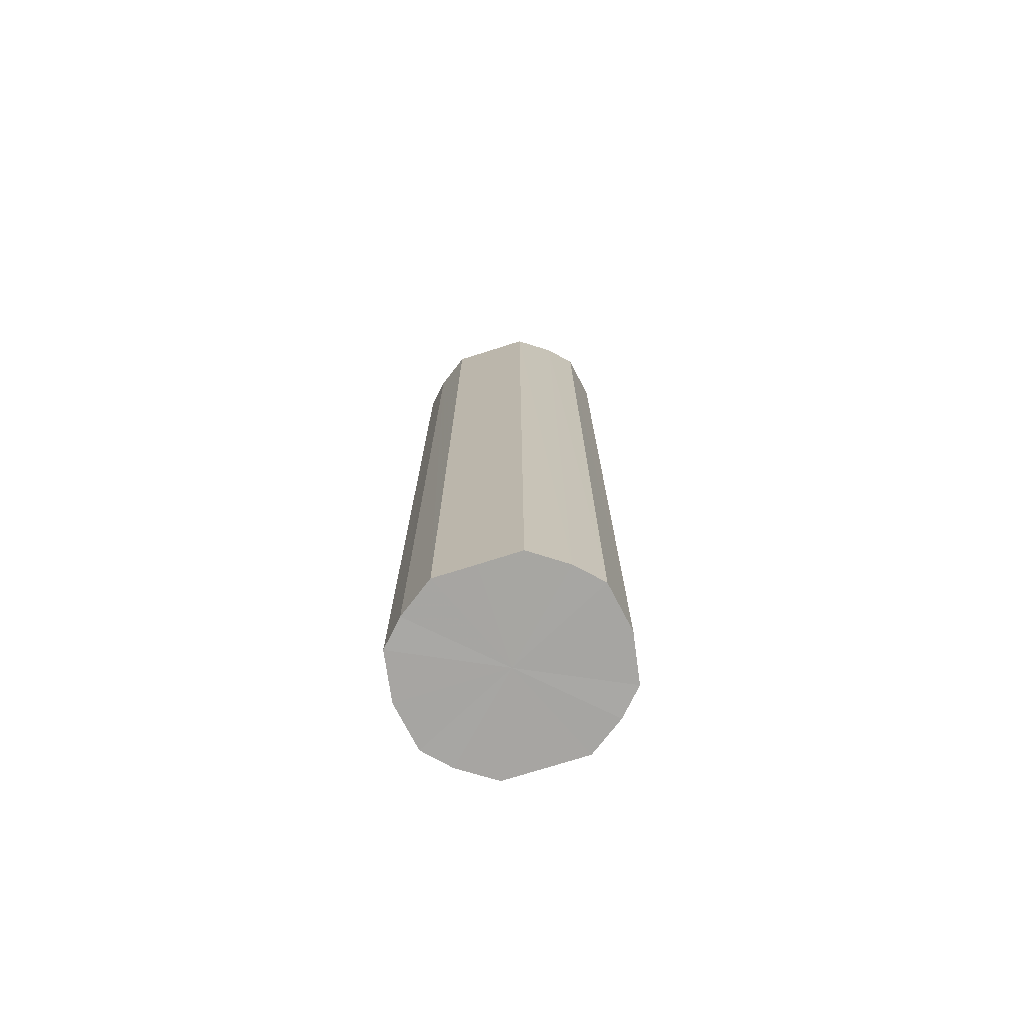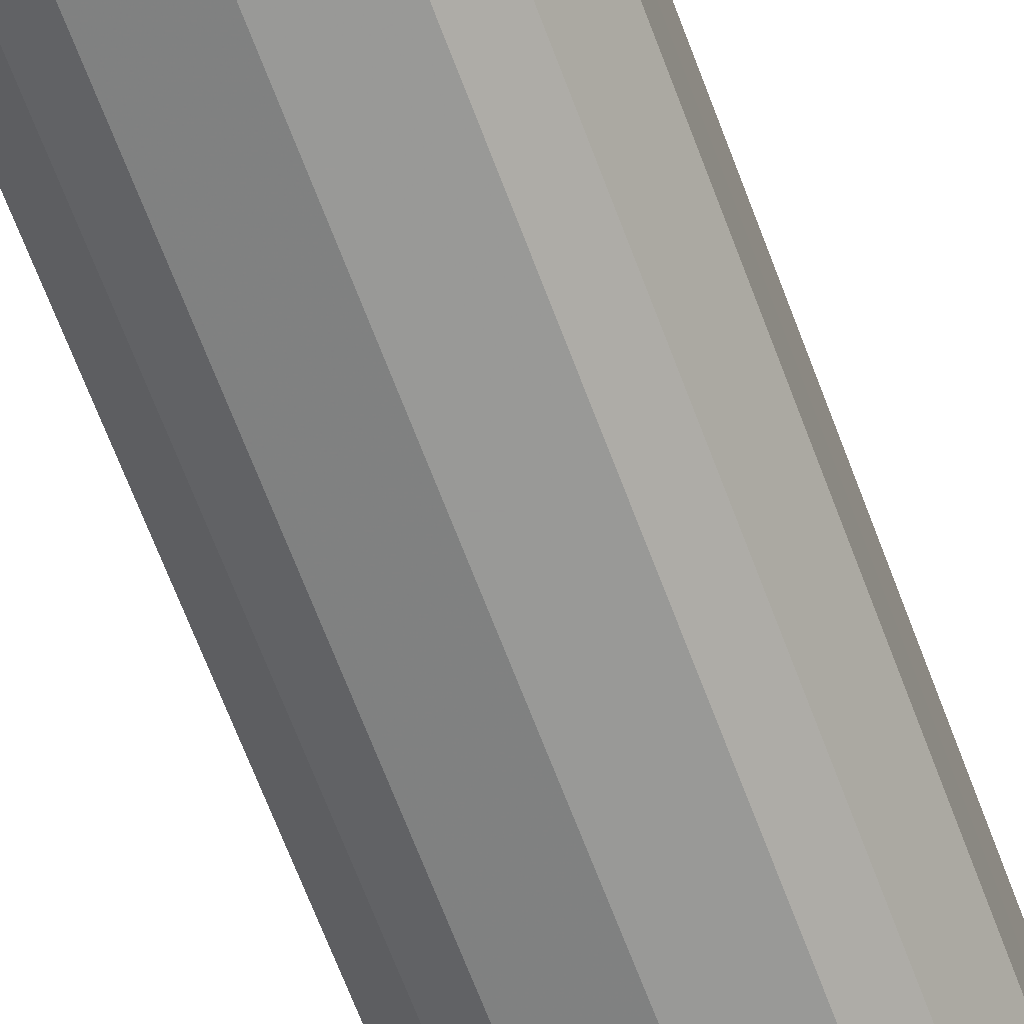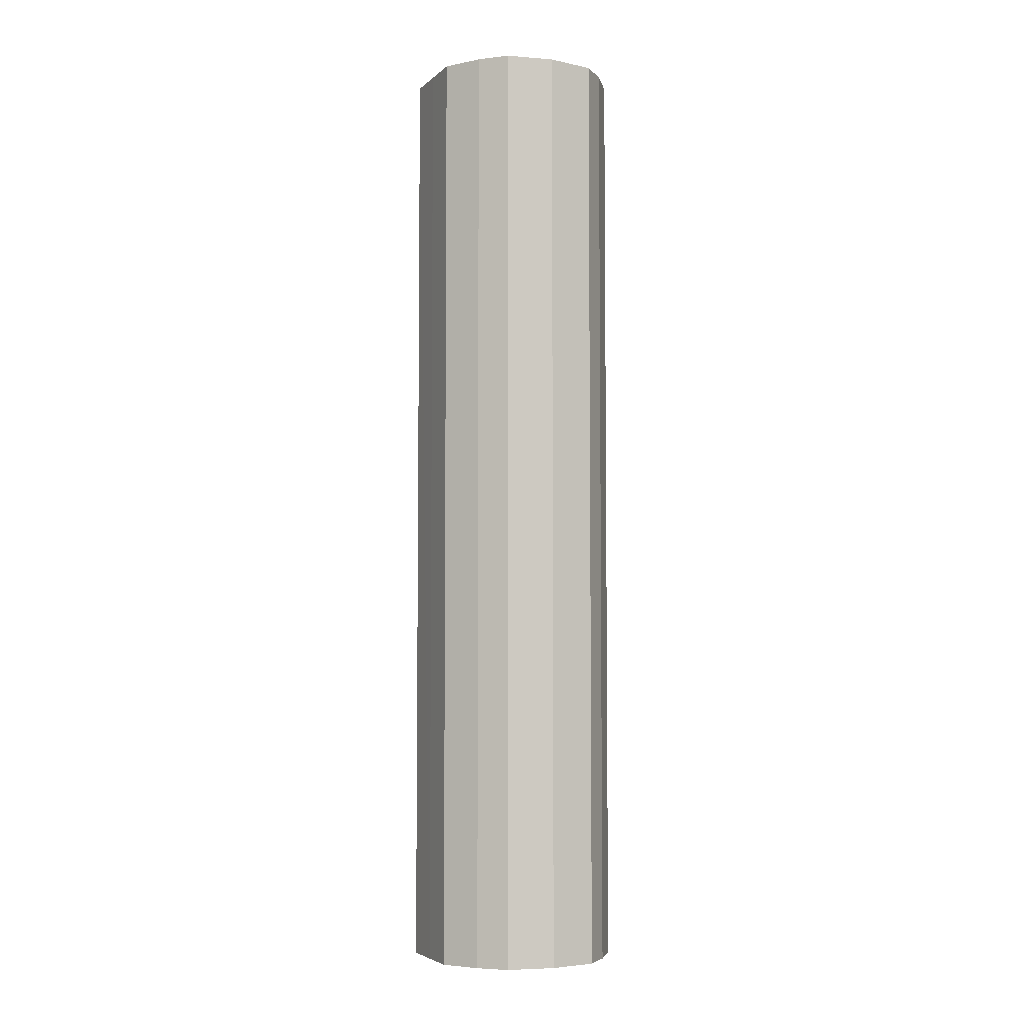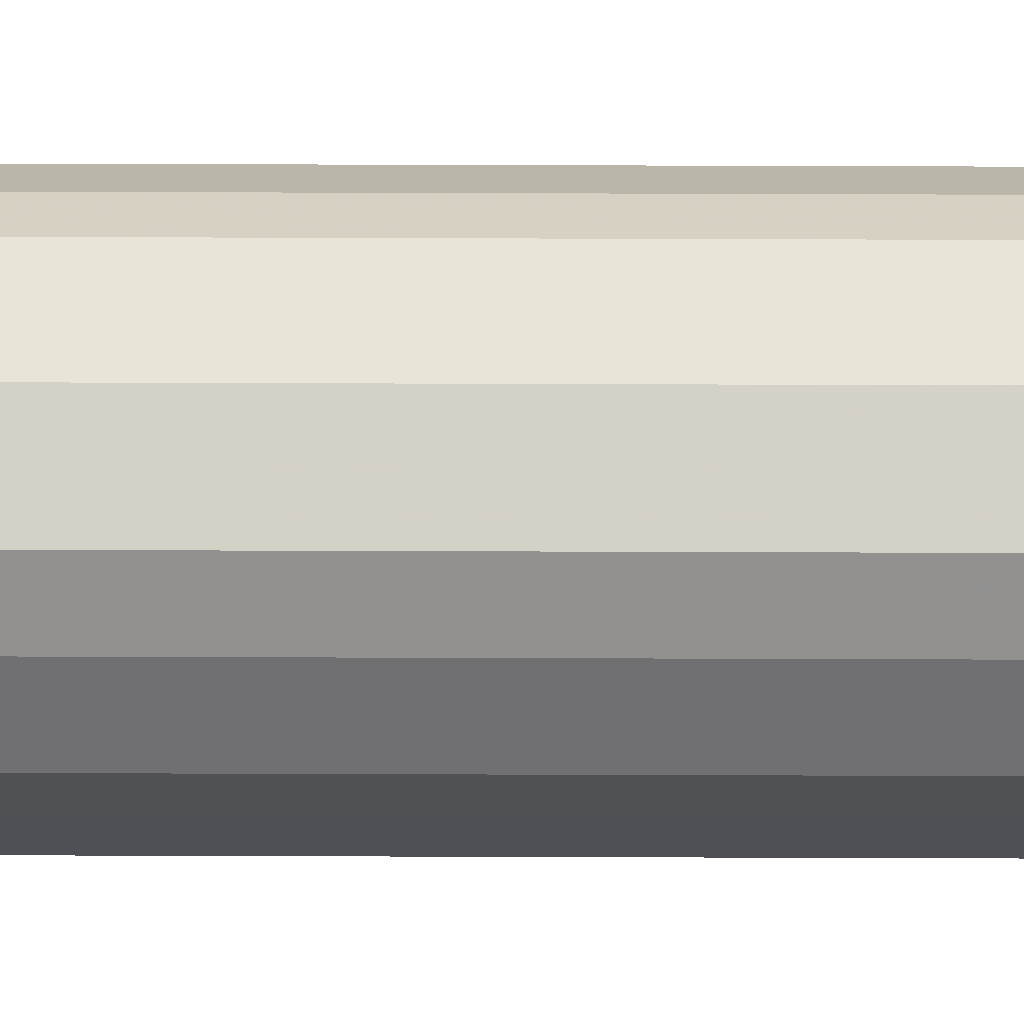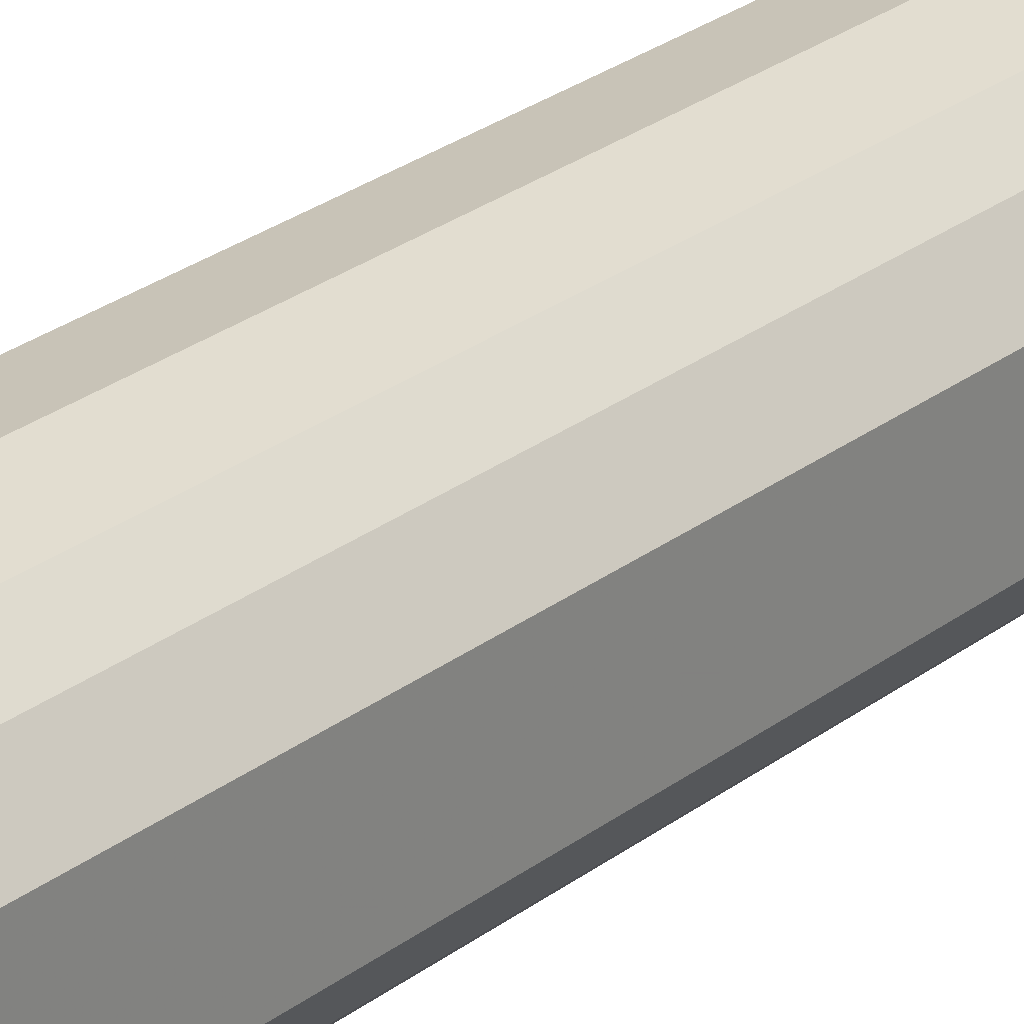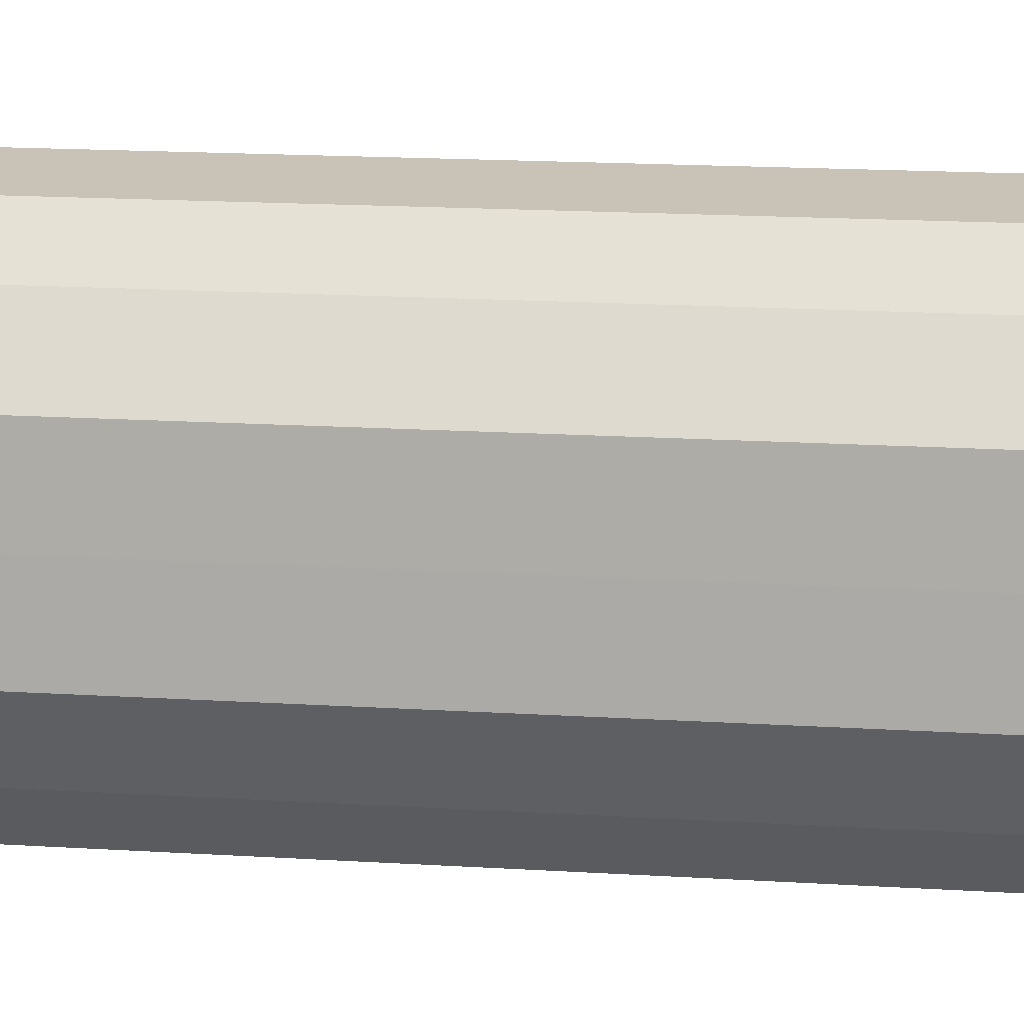
<metadata>
{"format":"obj","ext":"obj","renderer":"f3d","projection":"perspective","resolution":1024,"background":"white","views":[{"elev":-74.1,"azim":-72.4,"up":"+Y"},{"elev":-65.1,"azim":20.3,"up":"+Z"},{"elev":-4.8,"azim":156.2,"up":"+Y"},{"elev":70.0,"azim":-89.8,"up":"+Z"},{"elev":28.1,"azim":-138.4,"up":"+Z"},{"elev":10.3,"azim":-78.4,"up":"+Z"}]}
</metadata>
<code>
o 22298
v 2217 1871 14.54
v 2217 1871 14.53
v 2217 1870 14.54
v 2217 1871 14.51
v 2217 1870 14.53
v 2217 1871 14.56
v 2217 1870 14.56
v 2217 1871 14.5
v 2217 1870 14.51
v 2217 1871 14.58
v 2217 1870 14.58
v 2217 1871 14.5
v 2217 1870 14.5
v 2217 1871 14.59
v 2217 1870 14.59
v 2217 1871 14.5
v 2217 1870 14.5
v 2217 1871 14.59
v 2217 1870 14.59
v 2217 1871 14.51
v 2217 1870 14.5
v 2217 1871 14.59
v 2217 1870 14.59
v 2217 1871 14.53
v 2217 1870 14.51
v 2217 1871 14.58
v 2217 1870 14.58
v 2217 1871 14.54
v 2217 1870 14.53
v 2217 1871 14.56
v 2217 1870 14.56
v 2217 1870 14.54
v 2217 1870 14.54
v 2217 1871 14.53
v 2217 1870 14.53
v 2217 1871 14.51
v 2217 1870 14.51
v 2217 1870 14.56
v 2217 1871 14.54
v 2217 1870 14.58
v 2217 1871 14.56
v 2217 1871 14.5
v 2217 1870 14.5
v 2217 1870 14.59
v 2217 1871 14.58
v 2217 1870 14.59
v 2217 1871 14.59
v 2217 1871 14.5
v 2217 1870 14.5
v 2217 1870 14.59
v 2217 1871 14.59
v 2217 1870 14.58
v 2217 1871 14.59
v 2217 1871 14.5
v 2217 1870 14.5
v 2217 1870 14.56
v 2217 1871 14.58
v 2217 1870 14.54
v 2217 1871 14.56
v 2217 1871 14.51
v 2217 1870 14.51
v 2217 1870 14.53
v 2217 1871 14.54
v 2217 1871 14.53
v 2217 1871 14.54
v 2217 1871 14.53
v 2217 1871 14.54
v 2217 1871 14.51
v 2217 1871 14.56
v 2217 1871 14.5
v 2217 1871 14.58
v 2217 1871 14.5
v 2217 1871 14.59
v 2217 1871 14.5
v 2217 1871 14.59
v 2217 1871 14.51
v 2217 1871 14.59
v 2217 1871 14.53
v 2217 1871 14.58
v 2217 1871 14.54
v 2217 1871 14.56
v 2217 1870 14.54
v 2217 1870 14.54
v 2217 1870 14.53
v 2217 1870 14.56
v 2217 1870 14.51
v 2217 1870 14.58
v 2217 1870 14.5
v 2217 1870 14.59
v 2217 1870 14.5
v 2217 1870 14.59
v 2217 1870 14.5
v 2217 1870 14.59
v 2217 1870 14.51
v 2217 1870 14.58
v 2217 1870 14.53
v 2217 1870 14.56
v 2217 1870 14.54
f 1 2 3
f 2 4 5
f 6 1 7
f 4 8 9
f 10 6 11
f 8 12 13
f 14 10 15
f 12 16 17
f 18 14 19
f 16 20 21
f 22 18 23
f 20 24 25
f 26 22 27
f 24 28 29
f 30 26 31
f 28 30 32
f 33 34 35
f 35 36 37
f 38 39 33
f 40 41 38
f 37 42 43
f 44 45 40
f 46 47 44
f 43 48 49
f 50 51 46
f 52 53 50
f 49 54 55
f 56 57 52
f 58 59 56
f 55 60 61
f 62 63 58
f 61 64 62
f 65 66 67
f 65 68 66
f 65 67 69
f 65 70 68
f 65 69 71
f 65 72 70
f 65 71 73
f 65 74 72
f 65 73 75
f 65 76 74
f 65 75 77
f 65 78 76
f 65 77 79
f 65 80 78
f 65 79 81
f 65 81 80
f 82 83 84
f 82 85 83
f 82 84 86
f 82 87 85
f 82 86 88
f 82 89 87
f 82 88 90
f 82 91 89
f 82 90 92
f 82 93 91
f 82 92 94
f 82 95 93
f 82 94 96
f 82 97 95
f 82 96 98
f 82 98 97

</code>
